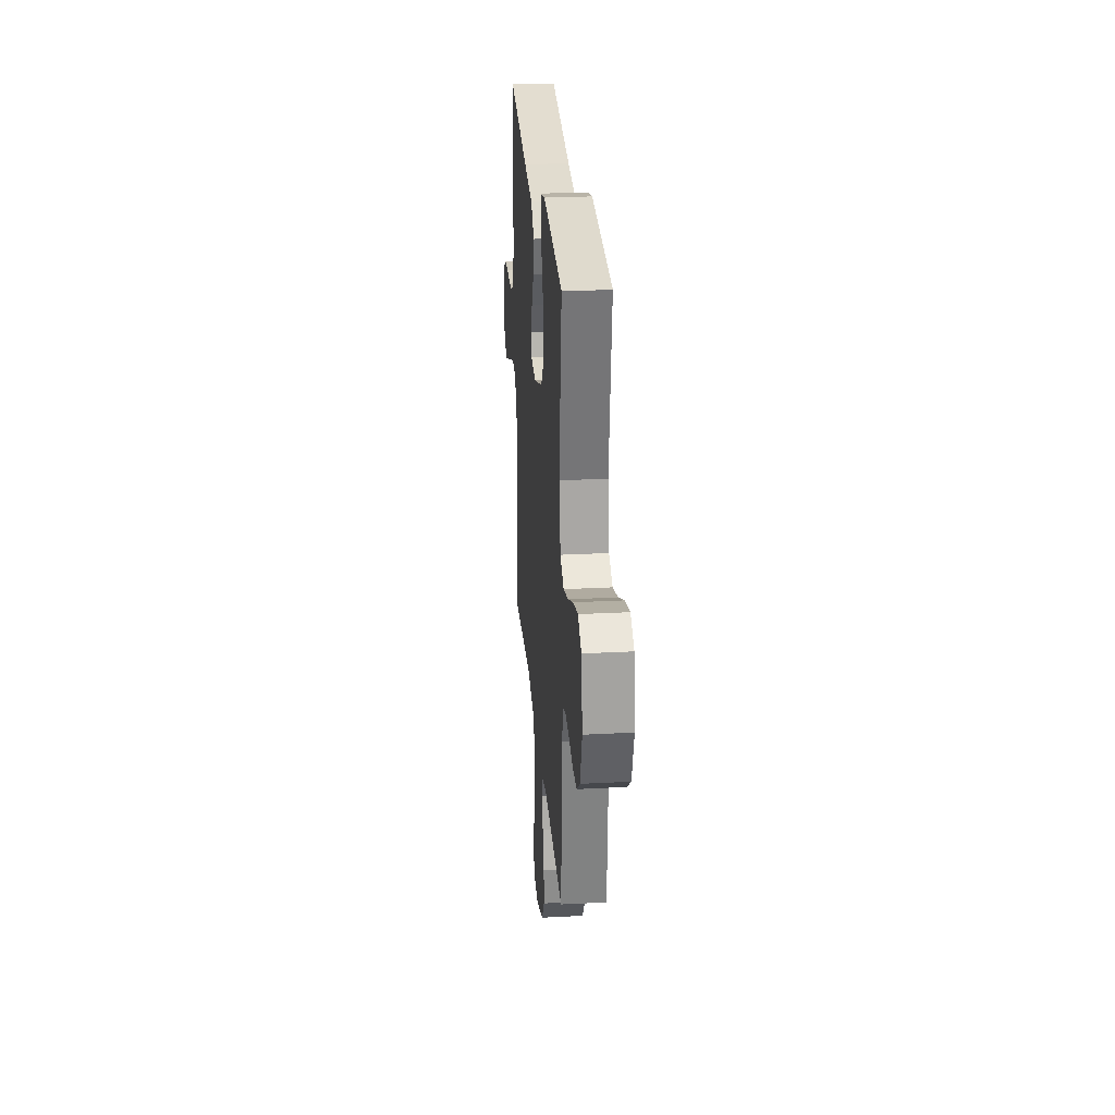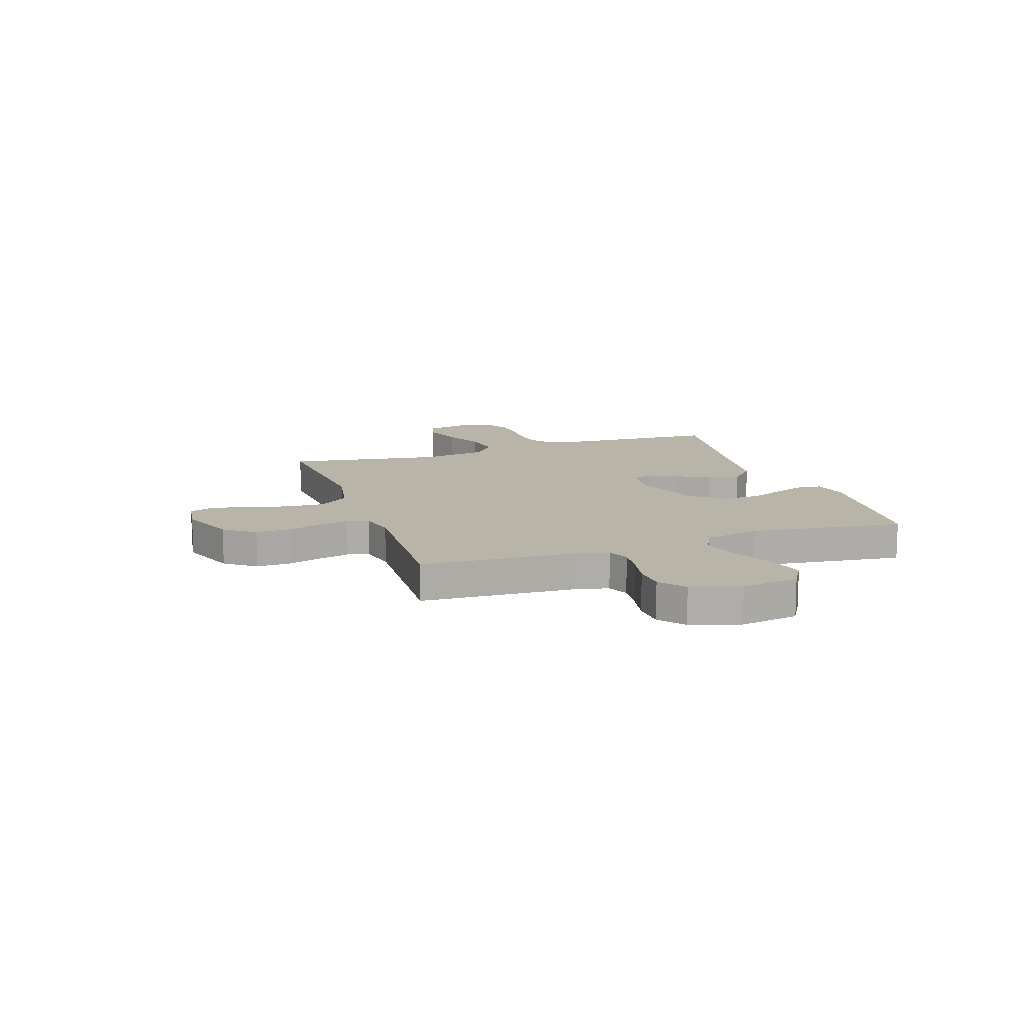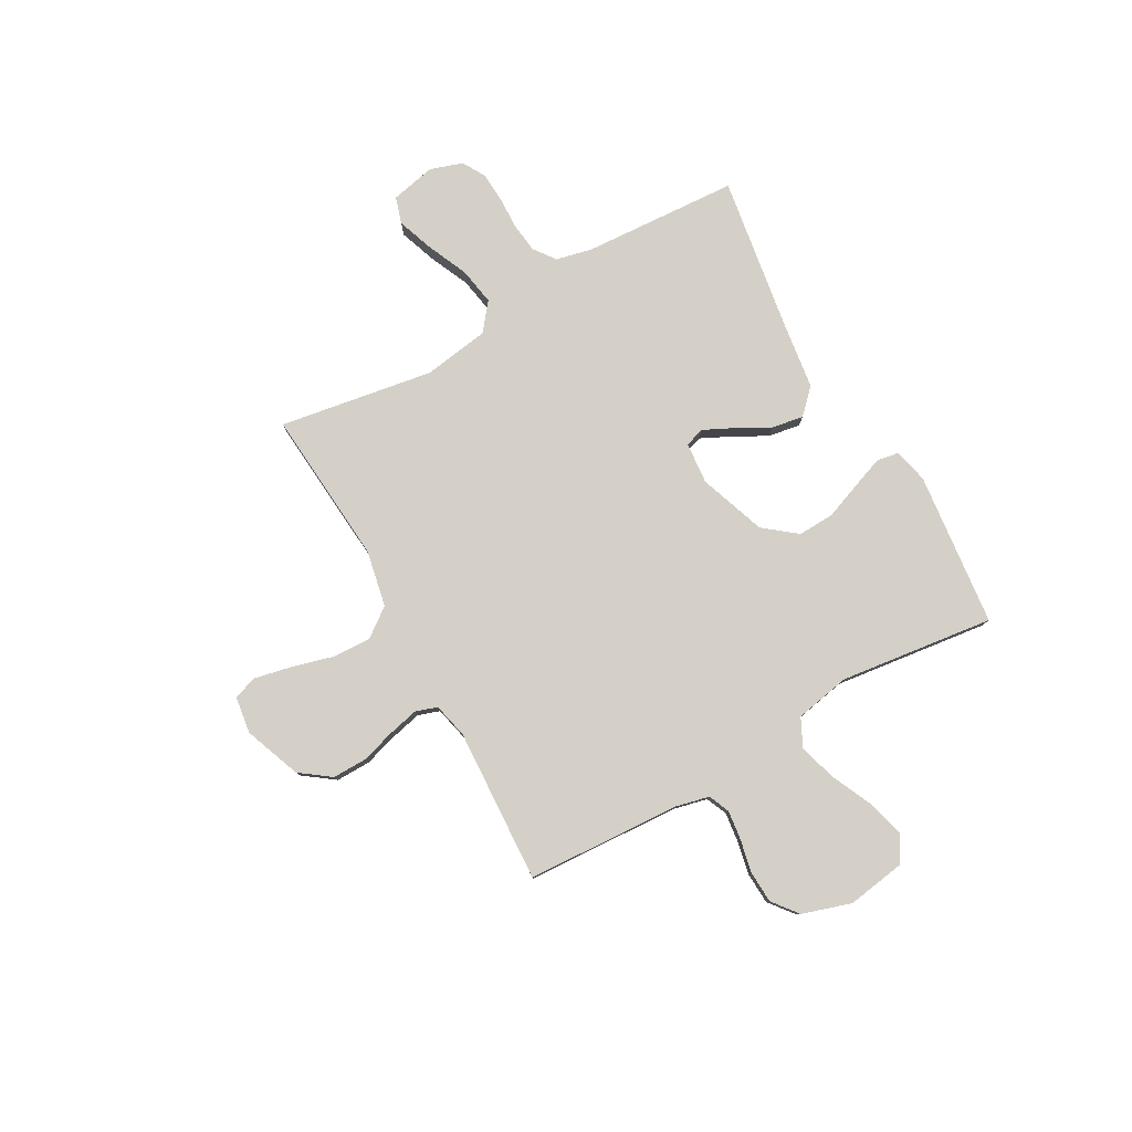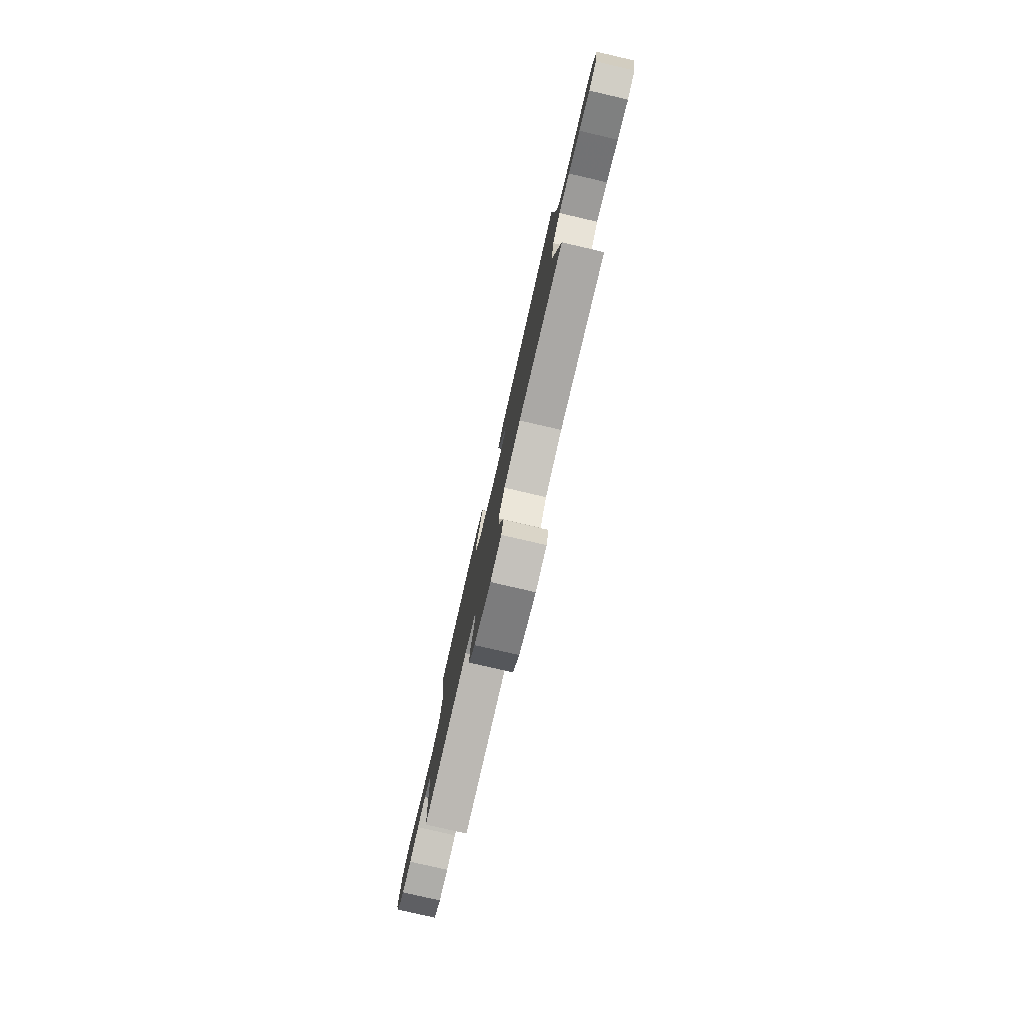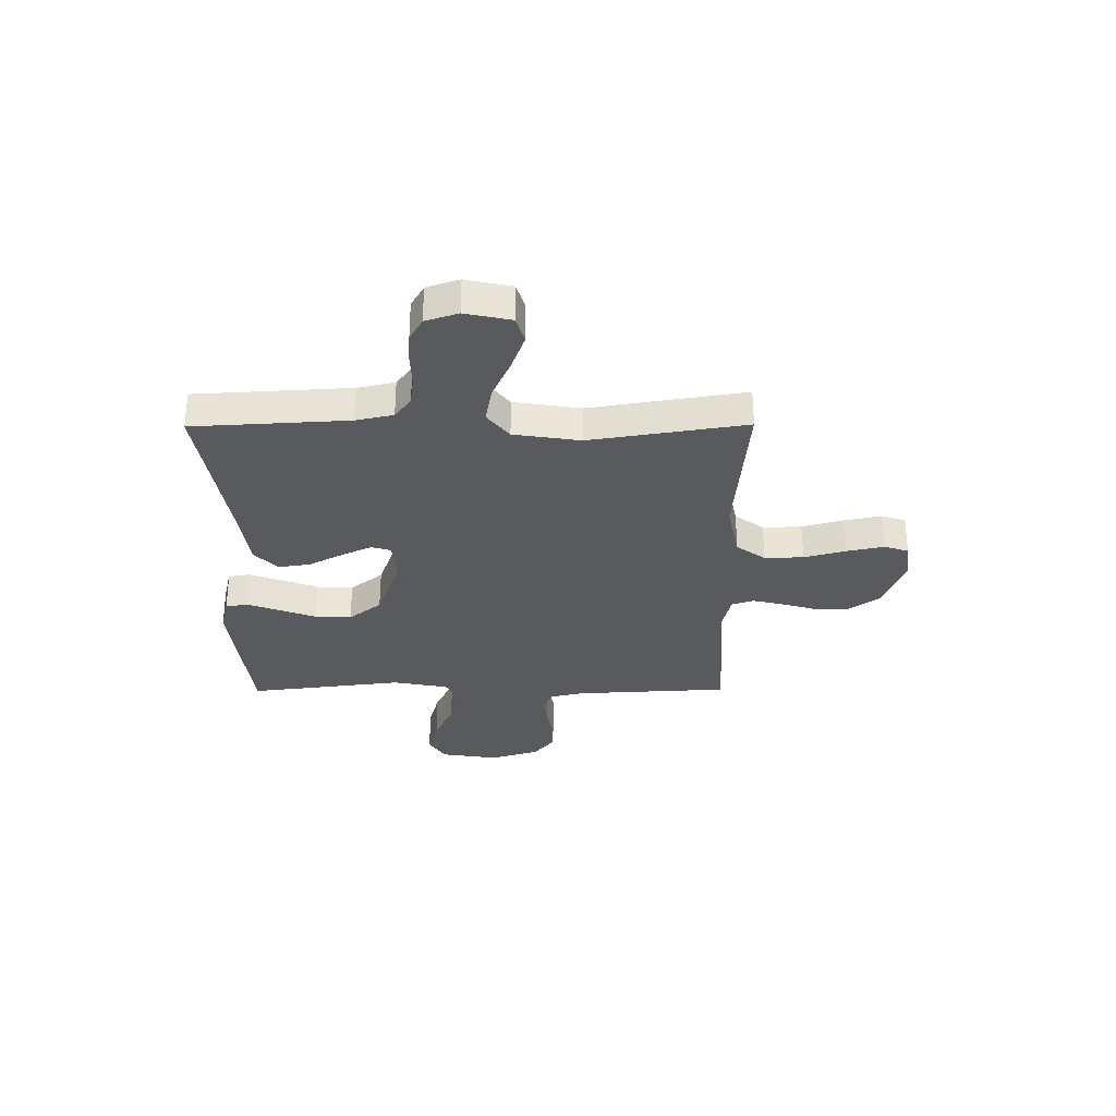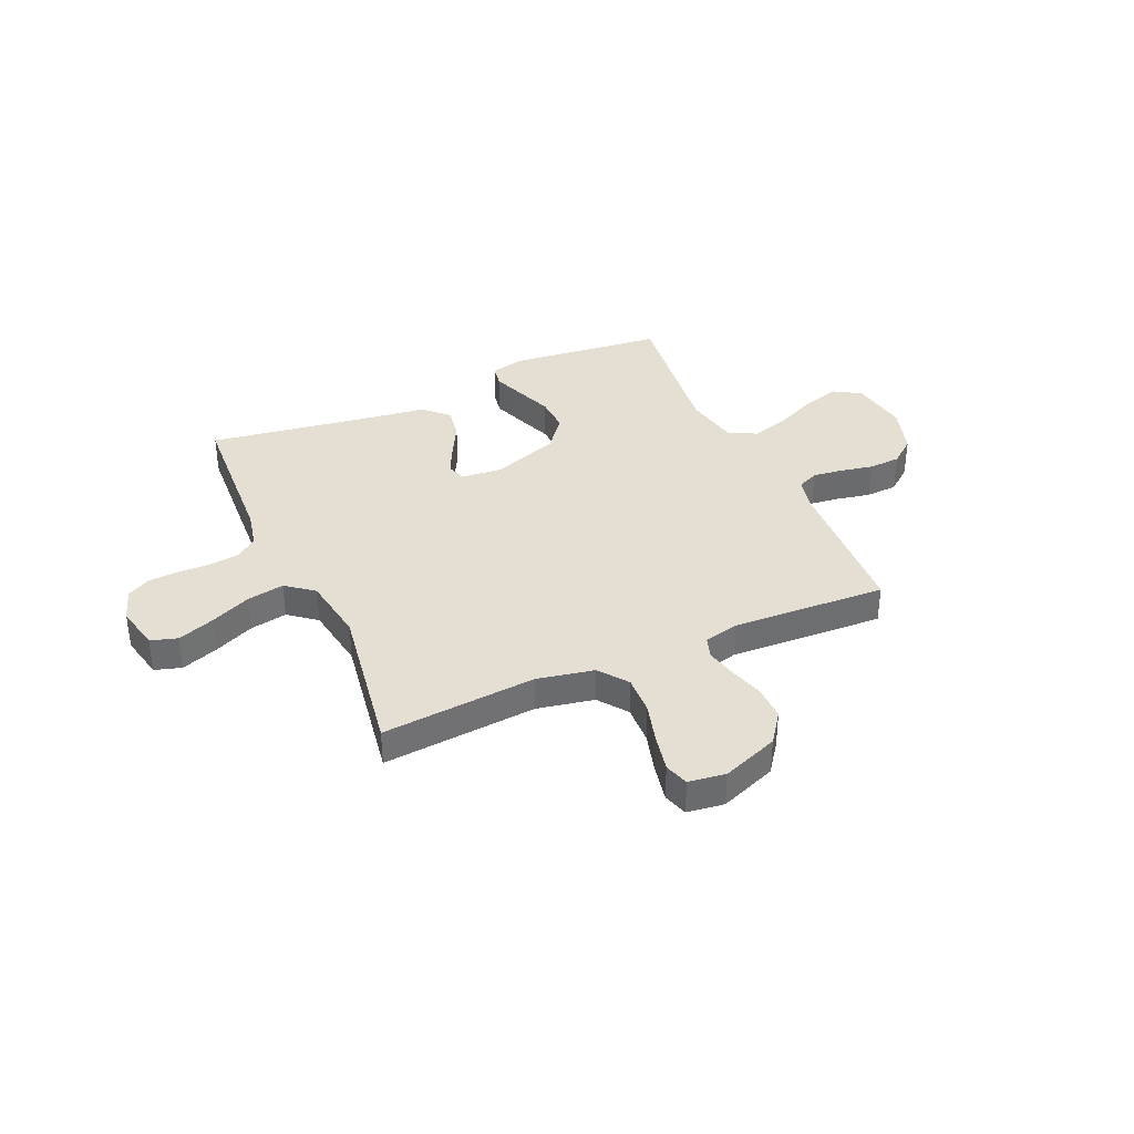
<metadata>
{"format":"obj","ext":"obj","renderer":"f3d","projection":"perspective","resolution":1024,"background":"white","views":[{"elev":26.7,"azim":-94.7,"up":"+Z"},{"elev":13.1,"azim":-108.8,"up":"+Y"},{"elev":79.9,"azim":-119.2,"up":"+Y"},{"elev":-79.9,"azim":77.0,"up":"+Z"},{"elev":-31.2,"azim":90.4,"up":"+Y"},{"elev":37.0,"azim":156.0,"up":"+Y"}]}
</metadata>
<code>
v 0.5 0.07 -0.5
v 0.2 0.07 -0.475
v 0.089 0.07 -0.497
v 0.047 0.07 -0.553
v 0.05 0.07 -0.628
v 0.072 0.07 -0.708
v 0.087 0.07 -0.78
v 0.072 0.07 -0.827
v 0 0.07 -0.837
v -0.11 0.07 -0.795
v -0.153 0.07 -0.736
v -0.152 0.07 -0.669
v -0.132 0.07 -0.602
v -0.118 0.07 -0.543
v -0.132 0.07 -0.501
v -0.2 0.07 -0.485
v -0.5 0.07 -0.5
v -0.516 0.07 -0.2
v -0.531 0.07 -0.135
v -0.572 0.07 -0.117
v -0.629 0.07 -0.124
v -0.693 0.07 -0.137
v -0.755 0.07 -0.134
v -0.804 0.07 -0.095
v -0.834 0.07 0
v -0.816 0.07 0.113
v -0.764 0.07 0.144
v -0.692 0.07 0.124
v -0.612 0.07 0.087
v -0.539 0.07 0.065
v -0.484 0.07 0.092
v -0.463 0.07 0.2
v -0.5 0.07 0.5
v -0.2 0.07 0.532
v -0.133 0.07 0.516
v -0.126 0.07 0.473
v -0.149 0.07 0.411
v -0.176 0.07 0.341
v -0.179 0.07 0.27
v -0.129 0.07 0.207
v 0 0.07 0.161
v 0.081 0.07 0.168
v 0.093 0.07 0.206
v 0.065 0.07 0.264
v 0.03 0.07 0.329
v 0.02 0.07 0.391
v 0.066 0.07 0.436
v 0.2 0.07 0.454
v 0.5 0.07 0.5
v 0.517 0.07 0.2
v 0.533 0.07 0.128
v 0.575 0.07 0.097
v 0.632 0.07 0.09
v 0.695 0.07 0.092
v 0.754 0.07 0.088
v 0.798 0.07 0.063
v 0.819 0.07 0
v 0.8 0.07 -0.088
v 0.748 0.07 -0.104
v 0.676 0.07 -0.078
v 0.598 0.07 -0.043
v 0.525 0.07 -0.03
v 0.472 0.07 -0.072
v 0.452 0.07 -0.2
v 0.5 0 -0.5
v 0.2 0 -0.475
v 0.089 0 -0.497
v 0.047 0 -0.553
v 0.05 0 -0.628
v 0.072 0 -0.708
v 0.087 0 -0.78
v 0.072 0 -0.827
v 0 0 -0.837
v -0.11 0 -0.795
v -0.153 0 -0.736
v -0.152 0 -0.669
v -0.132 0 -0.602
v -0.118 0 -0.543
v -0.132 0 -0.501
v -0.2 0 -0.485
v -0.5 0 -0.5
v -0.516 0 -0.2
v -0.531 0 -0.135
v -0.572 0 -0.117
v -0.629 0 -0.124
v -0.693 0 -0.137
v -0.755 0 -0.134
v -0.804 0 -0.095
v -0.834 0 0
v -0.816 0 0.113
v -0.764 0 0.144
v -0.692 0 0.124
v -0.612 0 0.087
v -0.539 0 0.065
v -0.484 0 0.092
v -0.463 0 0.2
v -0.5 0 0.5
v -0.2 0 0.532
v -0.133 0 0.516
v -0.126 0 0.473
v -0.149 0 0.411
v -0.176 0 0.341
v -0.179 0 0.27
v -0.129 0 0.207
v 0 0 0.161
v 0.081 0 0.168
v 0.093 0 0.206
v 0.065 0 0.264
v 0.03 0 0.329
v 0.02 0 0.391
v 0.066 0 0.436
v 0.2 0 0.454
v 0.5 0 0.5
v 0.517 0 0.2
v 0.533 0 0.128
v 0.575 0 0.097
v 0.632 0 0.09
v 0.695 0 0.092
v 0.754 0 0.088
v 0.798 0 0.063
v 0.819 0 0
v 0.8 0 -0.088
v 0.748 0 -0.104
v 0.676 0 -0.078
v 0.598 0 -0.043
v 0.525 0 -0.03
v 0.472 0 -0.072
v 0.452 0 -0.2
f 58 59 60 61
f 56 57 58 61
f 56 61 62
f 53 54 55 56
f 52 53 56 62
f 51 52 62 63
f 48 49 50
f 48 50 51 63
f 44 45 46 47
f 43 44 47 48
f 42 43 48 63
f 35 36 37 38
f 33 34 35 38
f 32 33 38 39
f 31 32 39 40
f 26 27 28 29
f 26 29 30
f 25 26 30
f 24 25 30
f 21 22 23 24
f 20 21 24 30
f 19 20 30 31
f 16 17 18
f 15 16 18 19
f 10 11 12 13
f 10 13 14
f 9 10 14
f 8 9 14 15
f 5 6 7 8
f 64 1 2
f 64 2 3
f 41 42 63 64
f 41 64 3
f 40 41 3 4
f 15 19 31 40
f 5 8 15 40
f 4 5 40
f 125 124 123 122
f 125 122 121 120
f 126 125 120
f 120 119 118 117
f 126 120 117 116
f 127 126 116 115
f 114 113 112
f 127 115 114 112
f 111 110 109 108
f 112 111 108 107
f 127 112 107 106
f 102 101 100 99
f 102 99 98 97
f 103 102 97 96
f 104 103 96 95
f 93 92 91 90
f 94 93 90
f 94 90 89
f 94 89 88
f 88 87 86 85
f 94 88 85 84
f 95 94 84 83
f 82 81 80
f 83 82 80 79
f 77 76 75 74
f 78 77 74
f 78 74 73
f 79 78 73 72
f 72 71 70 69
f 66 65 128
f 67 66 128
f 128 127 106 105
f 67 128 105
f 68 67 105 104
f 104 95 83 79
f 104 79 72 69
f 104 69 68
f 1 65 66 2
f 2 66 67 3
f 3 67 68 4
f 4 68 69 5
f 5 69 70 6
f 6 70 71 7
f 7 71 72 8
f 8 72 73 9
f 9 73 74 10
f 10 74 75 11
f 11 75 76 12
f 12 76 77 13
f 13 77 78 14
f 14 78 79 15
f 15 79 80 16
f 16 80 81 17
f 17 81 82 18
f 18 82 83 19
f 19 83 84 20
f 20 84 85 21
f 21 85 86 22
f 22 86 87 23
f 23 87 88 24
f 24 88 89 25
f 25 89 90 26
f 26 90 91 27
f 27 91 92 28
f 28 92 93 29
f 29 93 94 30
f 30 94 95 31
f 31 95 96 32
f 32 96 97 33
f 33 97 98 34
f 34 98 99 35
f 35 99 100 36
f 36 100 101 37
f 37 101 102 38
f 38 102 103 39
f 39 103 104 40
f 40 104 105 41
f 41 105 106 42
f 42 106 107 43
f 43 107 108 44
f 44 108 109 45
f 45 109 110 46
f 46 110 111 47
f 47 111 112 48
f 48 112 113 49
f 49 113 114 50
f 50 114 115 51
f 51 115 116 52
f 52 116 117 53
f 53 117 118 54
f 54 118 119 55
f 55 119 120 56
f 56 120 121 57
f 57 121 122 58
f 58 122 123 59
f 59 123 124 60
f 60 124 125 61
f 61 125 126 62
f 62 126 127 63
f 63 127 128 64
f 64 128 65 1

</code>
